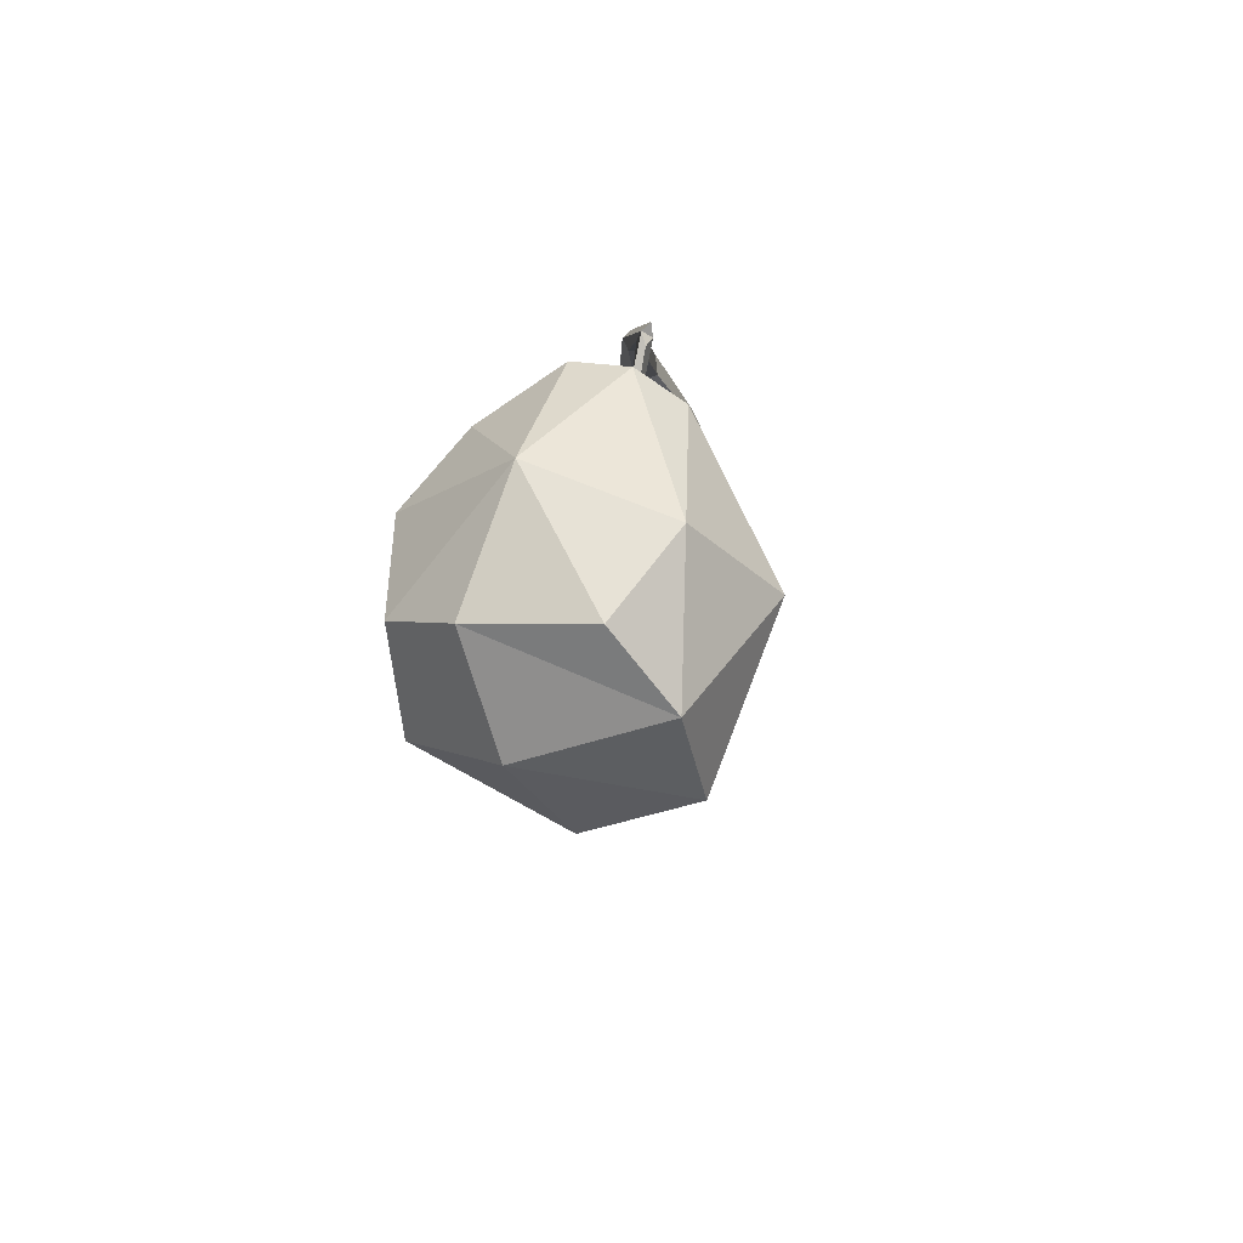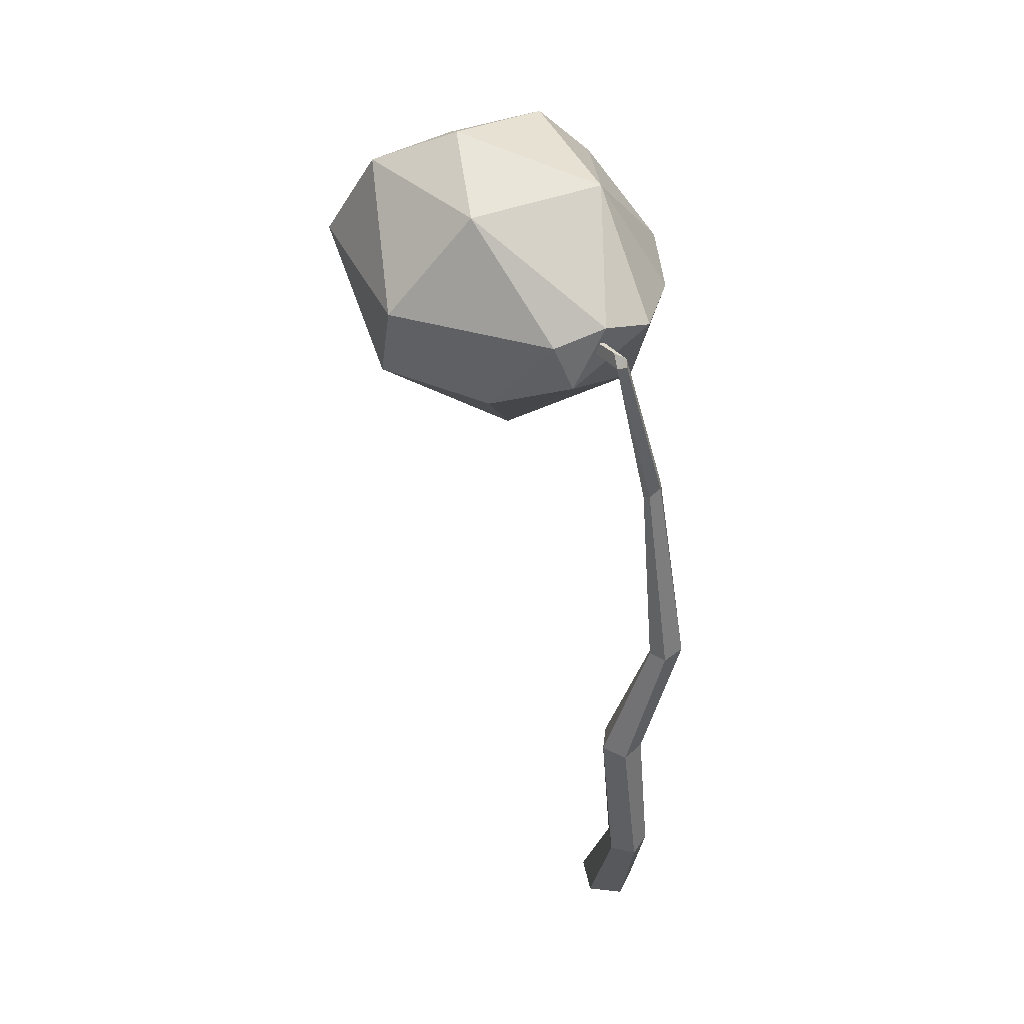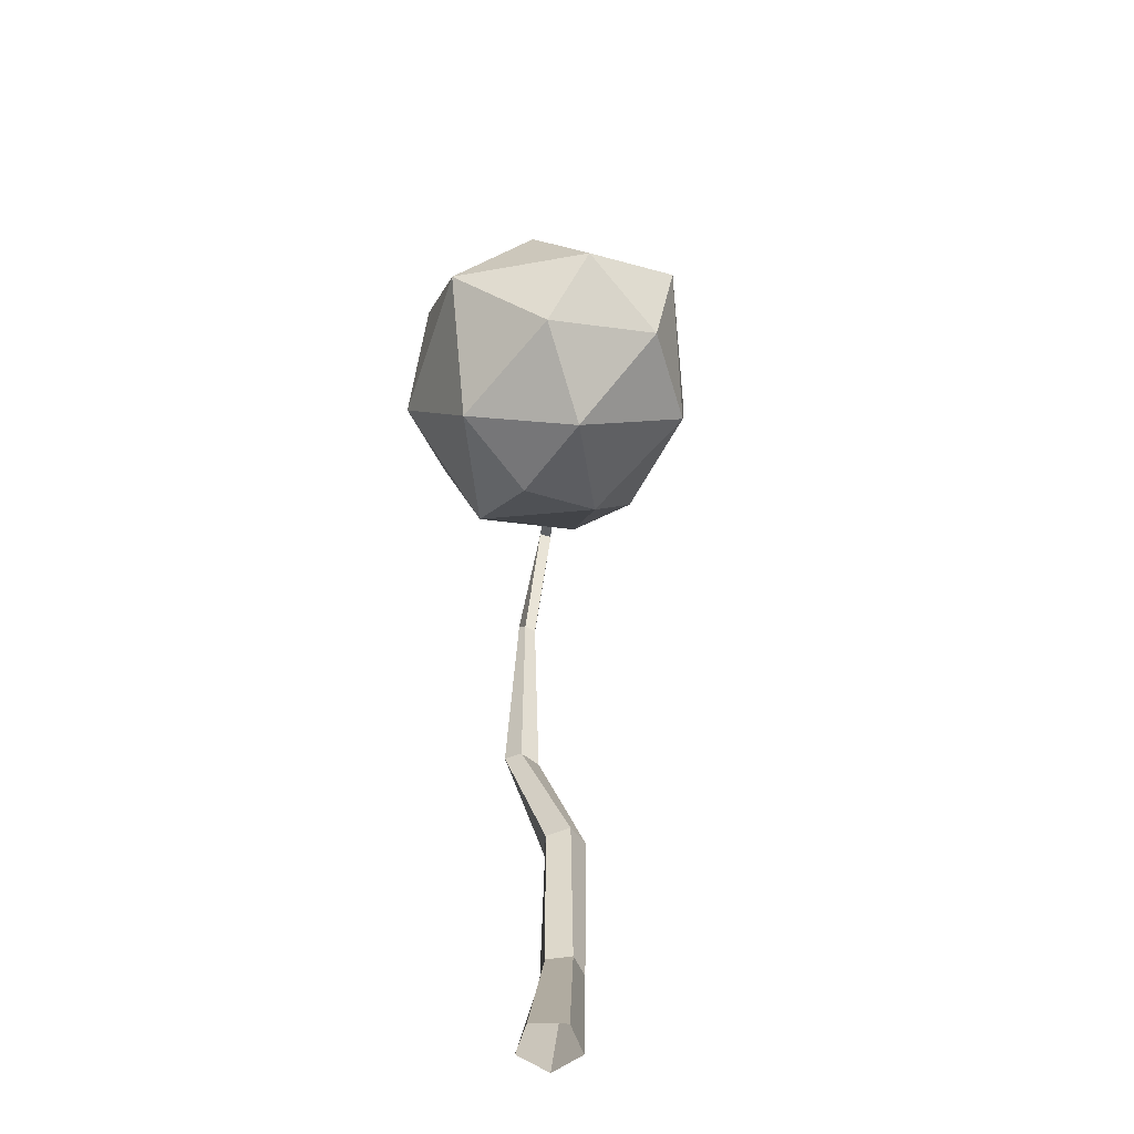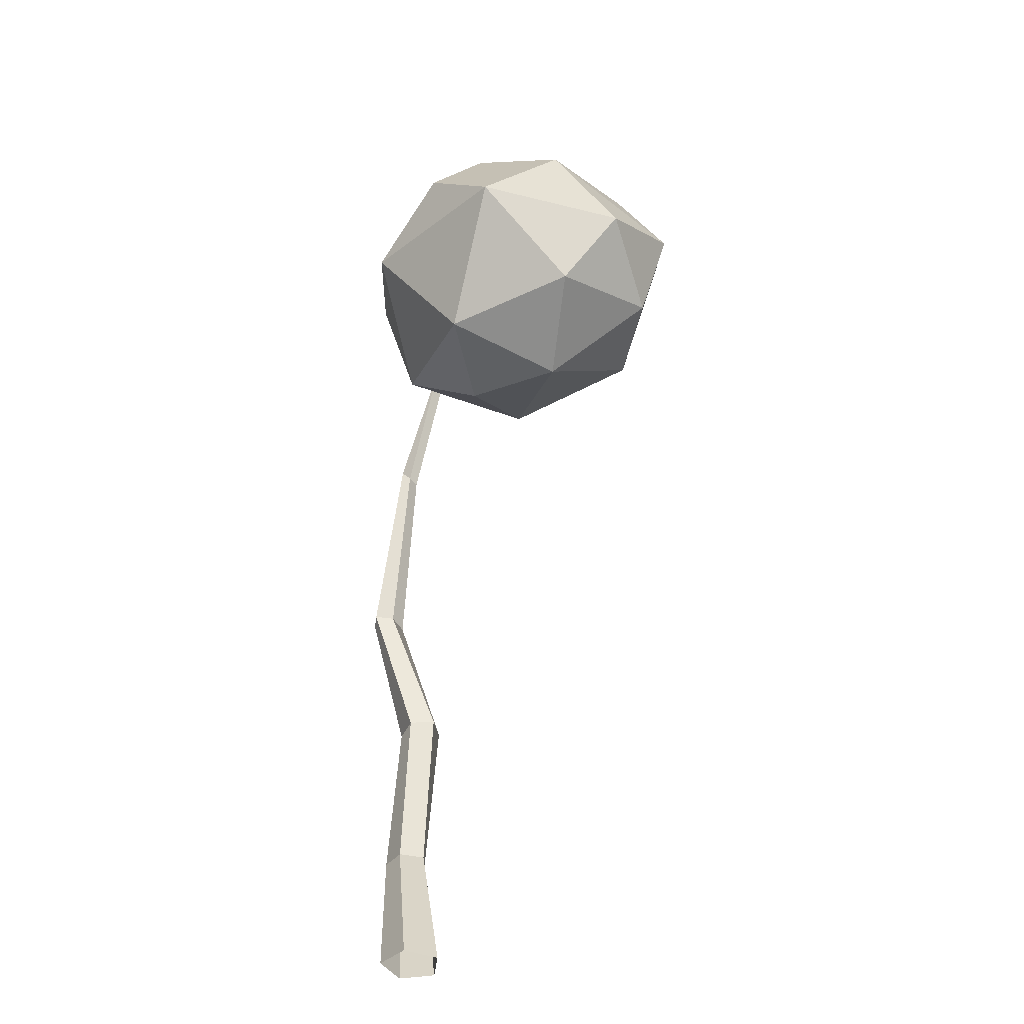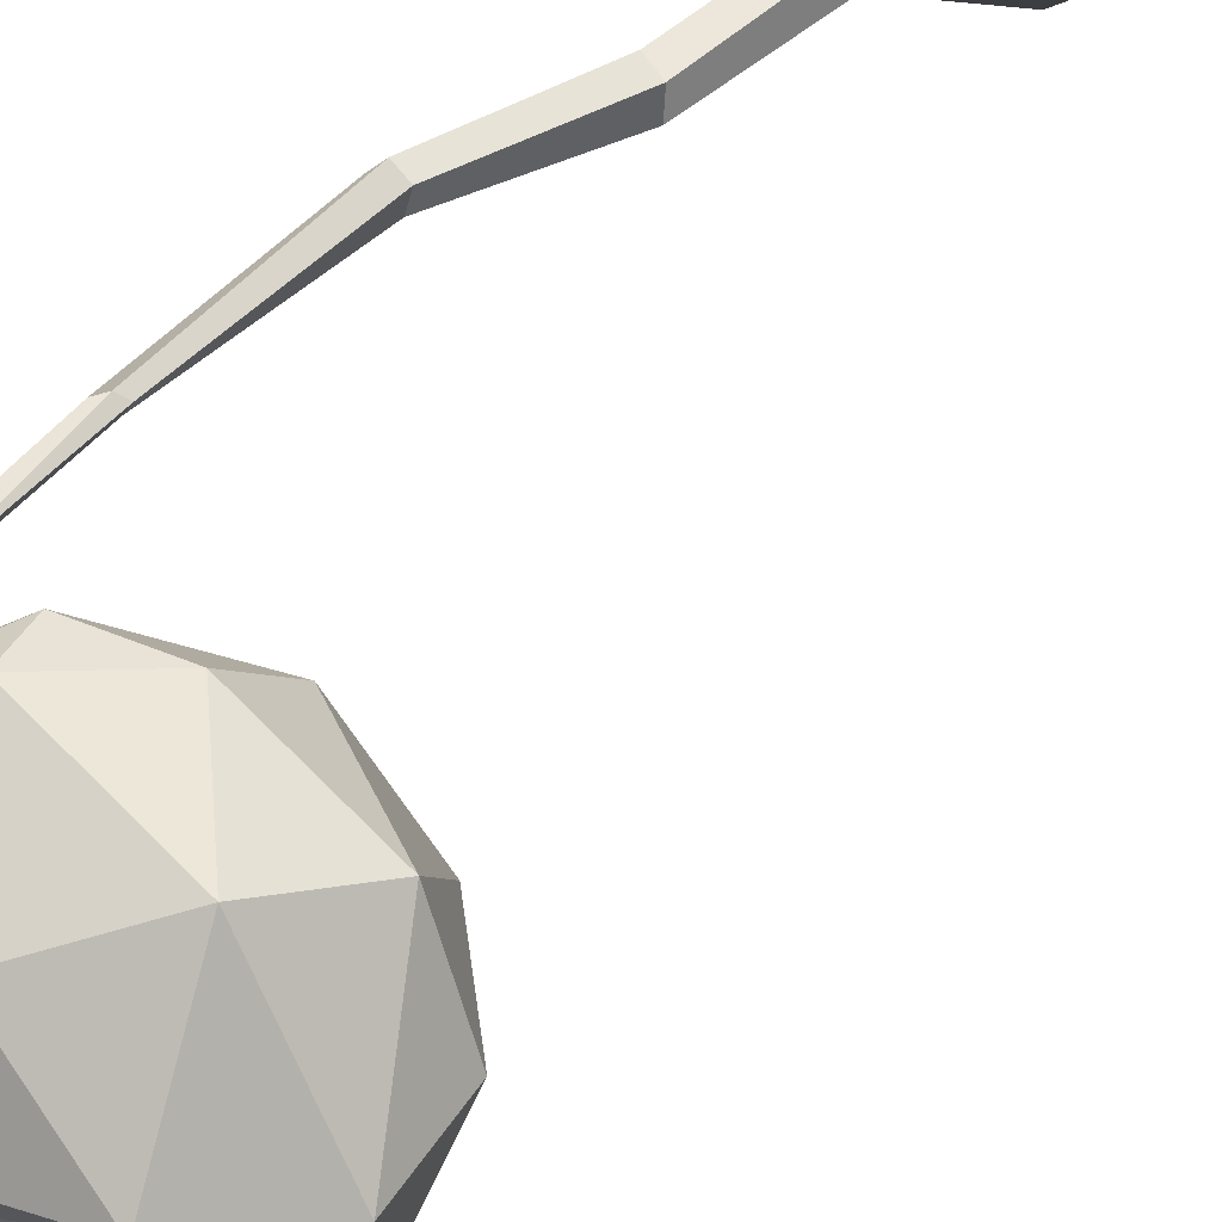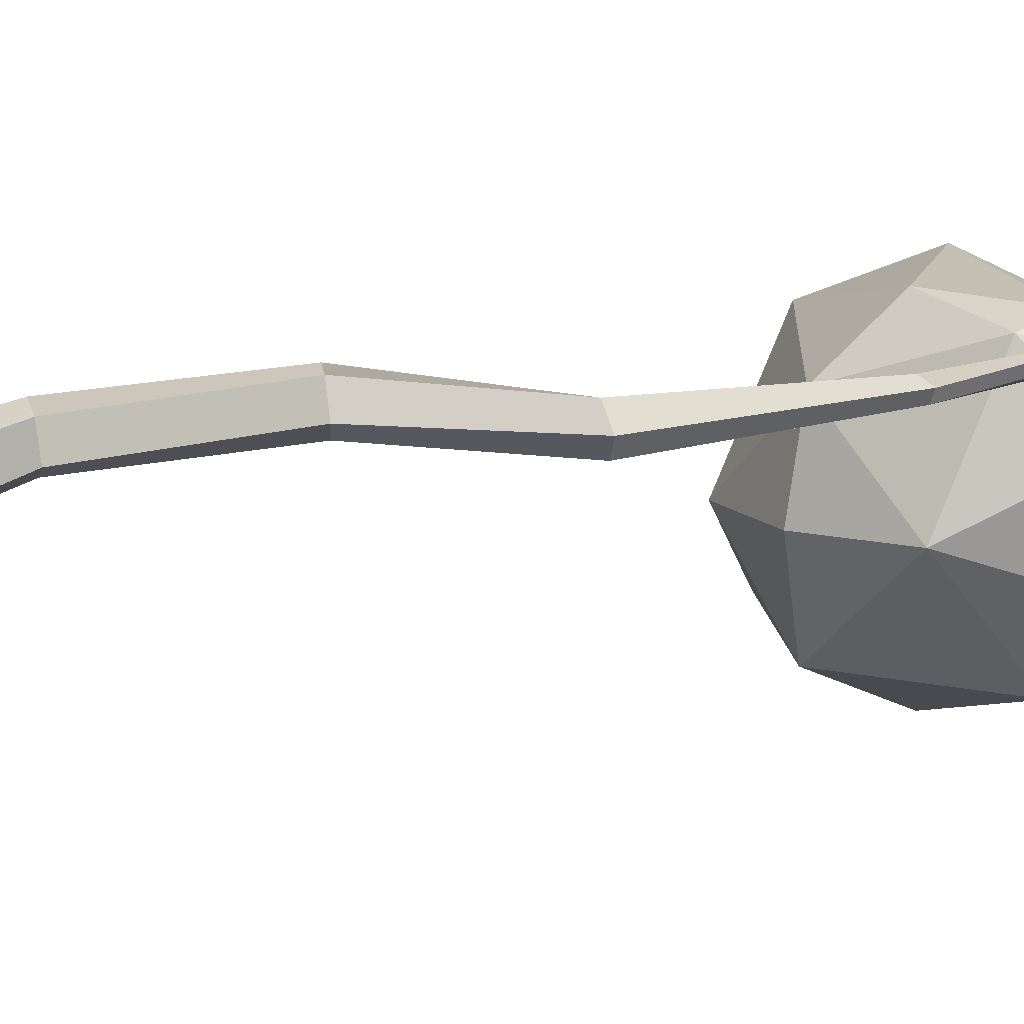
<metadata>
{"format":"obj","ext":"obj","renderer":"f3d","projection":"perspective","resolution":1024,"background":"white","views":[{"elev":79.4,"azim":-129.2,"up":"+Y"},{"elev":46.6,"azim":5.8,"up":"+Y"},{"elev":-58.4,"azim":-144.5,"up":"+Y"},{"elev":-40.5,"azim":-170.1,"up":"+Y"},{"elev":36.6,"azim":-132.4,"up":"+Z"},{"elev":33.2,"azim":71.6,"up":"+Z"}]}
</metadata>
<code>
g Simple_Tree_crk_s_01
v -0.7919 2.121 -0.3636
v -0.9033 2.099 -0.6822
v -0.6682 2.008 -0.96
v -0.5745 1.867 -0.6543
v -0.3974 1.986 -0.3132
v -0.4361 2.204 -0.1552
v -0.2777 1.901 -0.5468
v -0.7439 2.432 -0.2625
v -0.2666 1.943 -0.8658
v -0.4273 2.283 -1.165
v 0.01279 2.335 -0.8414
v -0.214 2.506 -1.032
v -0.02802 2.078 -0.4656
v 0.05987 2.359 -0.569
v -0.1493 2.708 -0.5808
v -0.3614 2.717 -0.923
v -0.5847 2.799 -0.6756
v 0.02171 2.432 -0.2983
v -0.1008 2.491 -0.1989
v -0.5084 2.715 -0.3792
v -0.8391 2.689 -0.6642
v -0.998 2.389 -0.7086
v -0.2459 2.446 -0.1459
v -0.1874 2.303 -0.1381
v -0.6538 2.543 -1.032
v -0.8533 2.238 -0.9871
v 0.007757 0 -0.08878
v -0.08503 0 -0.02197
v -0.05122 0 0.09106
v 0.06146 0 0.09404
v 0.09876 0 -0.01715
v 0.0749 0.4434 0.08058
v 0.003446 0.4461 0.1194
v 0.01805 0.4451 0.1992
v 0.09884 0.4417 0.2094
v 0.1338 0.4407 0.1359
v 0.04606 0.9356 0.03644
v -0.02952 0.9479 0.06199
v -0.03219 0.9445 0.1406
v 0.04416 0.9295 0.1629
v 0.09166 0.924 0.09826
v 0.1784 1.378 -0.01224
v 0.1182 1.368 -0.003819
v 0.09743 1.364 0.06188
v 0.1471 1.371 0.0939
v 0.197 1.379 0.04736
v 0.09019 2.002 -0.07468
v 0.06044 1.971 -0.07841
v 0.04148 1.962 -0.0484
v 0.05951 1.988 -0.02638
v 0.08957 2.012 -0.04227
v -0.03544 2.452 -0.1189
v -0.03865 2.421 -0.1353
v -0.0601 2.424 -0.1019
v -0.2902 2.379 -0.4316
v -0.03137 2.448 -0.0854
v -0.3023 2.351 -0.4173
v -0.3052 2.359 -0.4045
v -0.3145 2.373 -0.4161
v -0.07215 2.455 -0.1356
f 2 3 4
f 4 7 5
f 1 6 8
f 9 3 10
f 9 10 11
f 11 14 13
f 9 7 4
f 15 12 16
f 15 19 18
f 15 14 11
f 20 17 21
f 20 21 8
f 8 6 23
f 23 6 24
f 20 19 15
f 24 5 13
f 21 17 16
f 25 12 10
f 26 3 2
f 10 3 26
f 25 22 21
f 2 1 22
f 1 8 22
f 1 2 4
f 1 4 5
f 1 5 6
f 9 4 3
f 11 10 12
f 9 11 13
f 9 13 7
f 15 11 12
f 15 16 17
f 15 18 14
f 20 15 17
f 8 21 22
f 20 8 23
f 20 23 19
f 24 6 5
f 13 5 7
f 24 13 18
f 18 13 14
f 24 18 19
f 24 19 23
f 25 21 16
f 25 16 12
f 25 10 26
f 25 26 22
f 26 2 22
f 27 32 36 31
f 30 35 34 29
f 28 33 32 27
f 31 36 35 30
f 29 34 33 28
f 35 36 41 40
f 33 34 39 38
f 36 32 37 41
f 34 35 40 39
f 32 33 38 37
f 41 37 42 46
f 39 40 45 44
f 37 38 43 42
f 40 41 46 45
f 38 39 44 43
f 45 46 51 50
f 43 44 49 48
f 46 42 47 51
f 44 45 50 49
f 42 43 48 47
f 51 47 52 56
f 49 50 54
f 47 48 53 52
f 50 51 56 54
f 48 49 54 53
f 54 60 59 58
f 52 53 57 55
f 53 54 58 57
f 56 52 54
f 60 52 55 59
f 52 60 54

</code>
